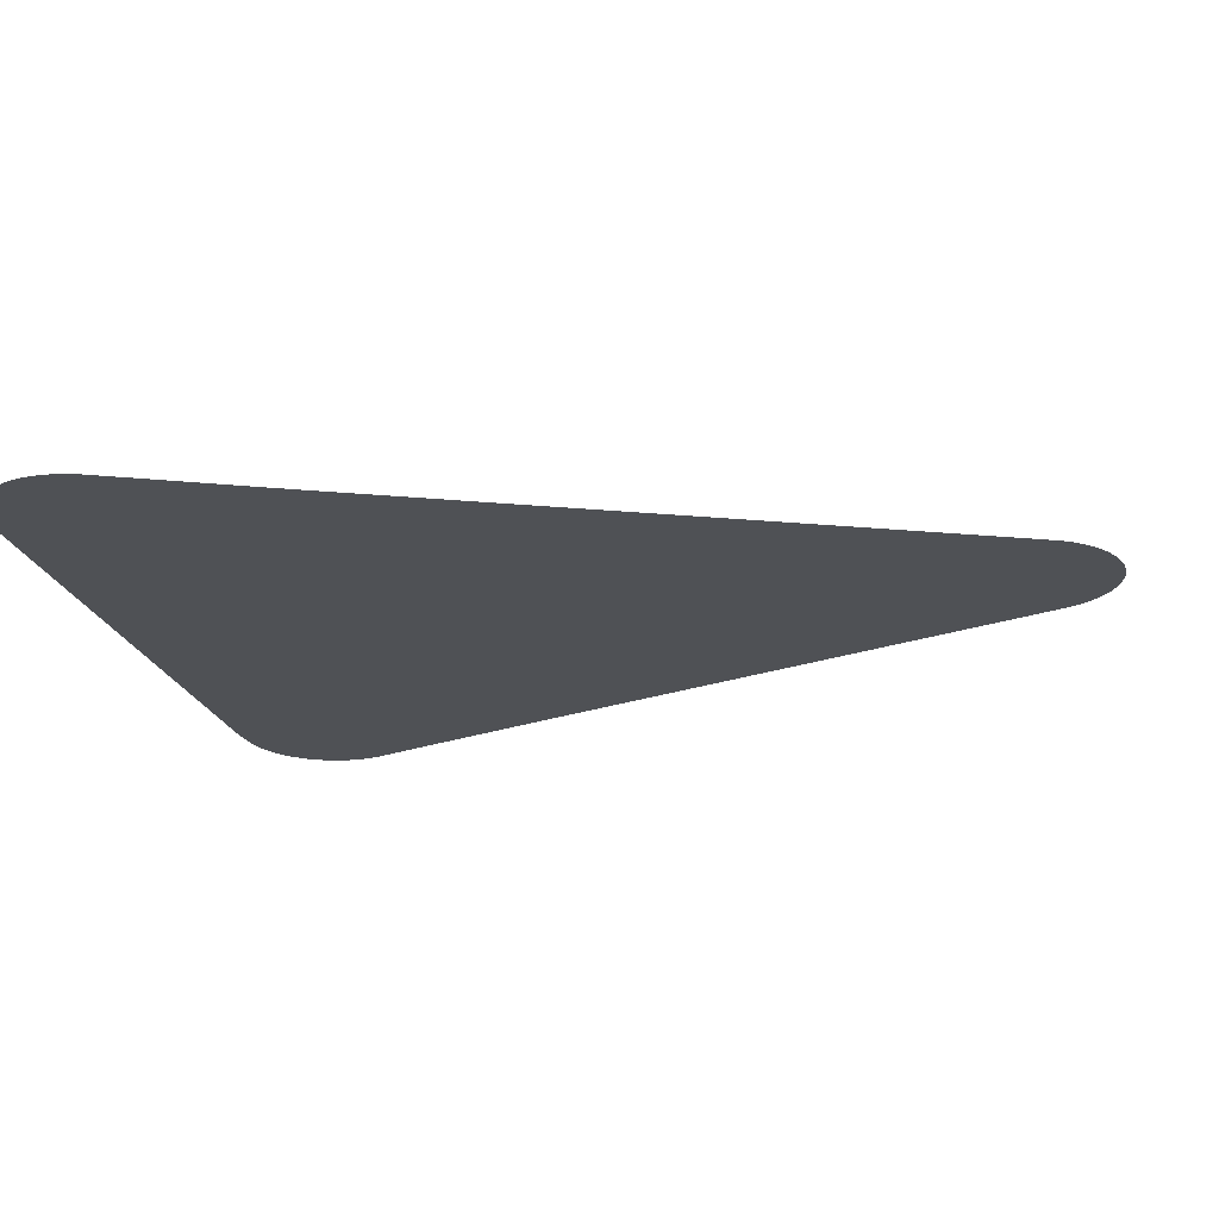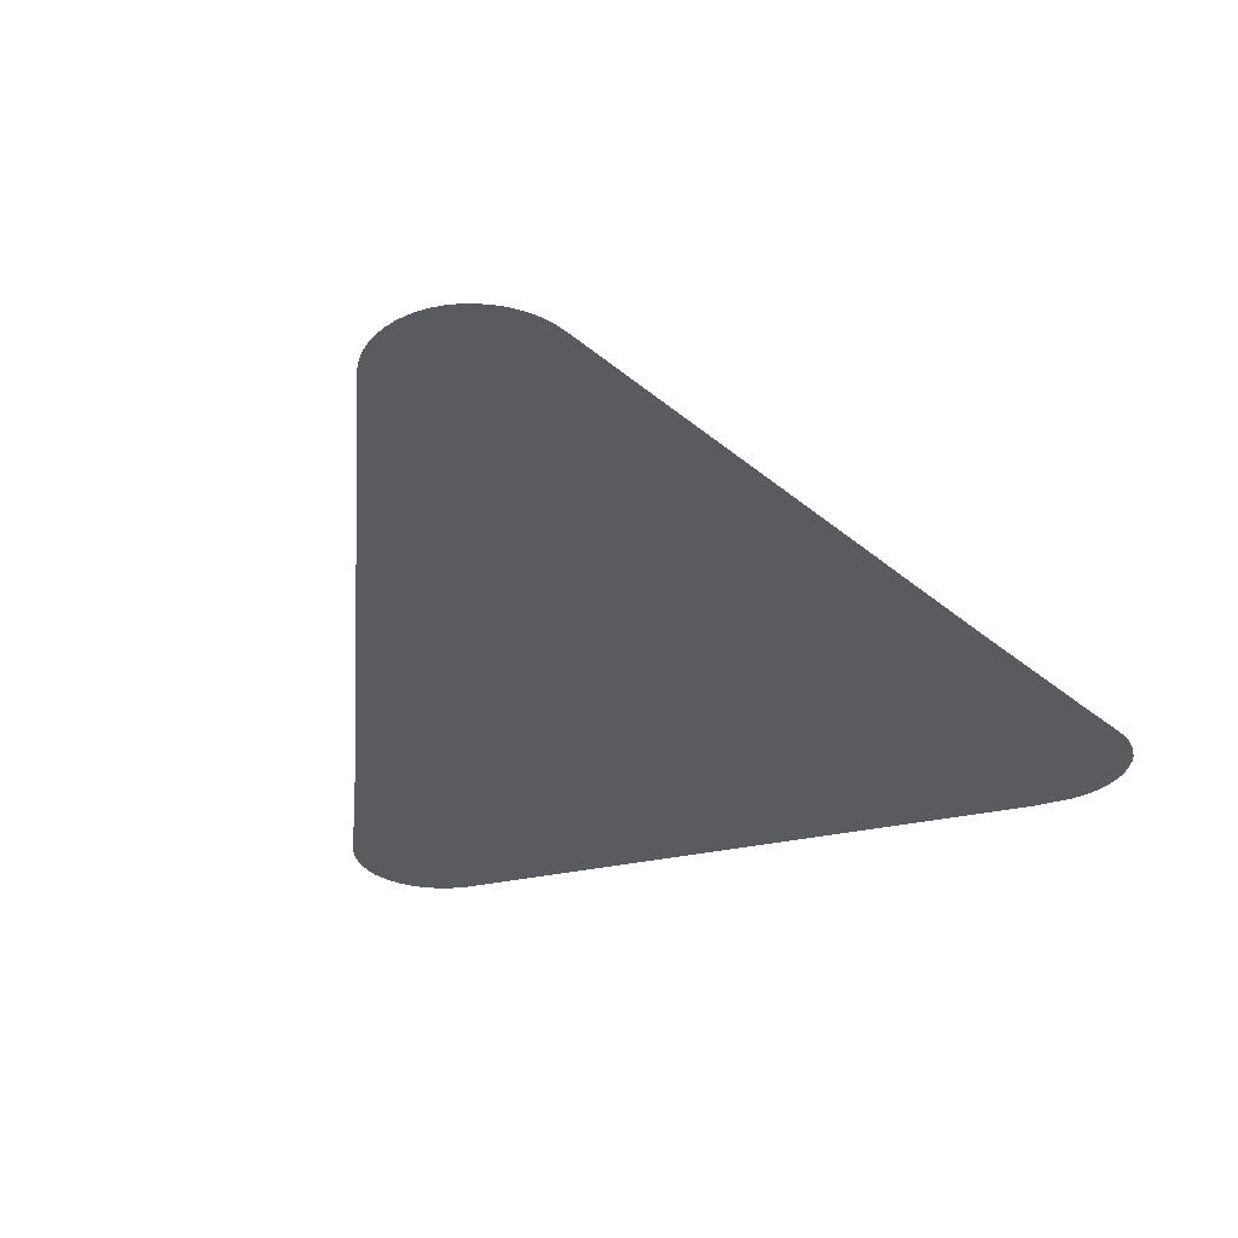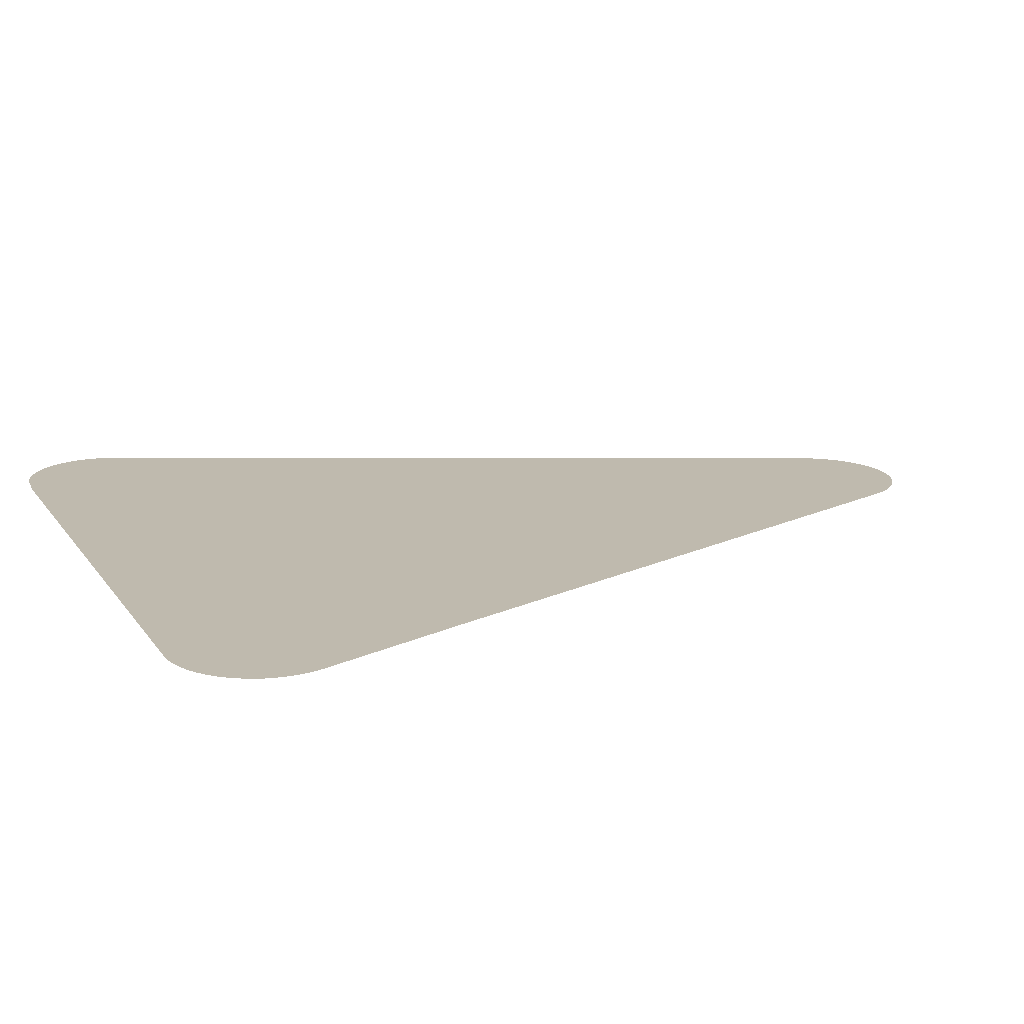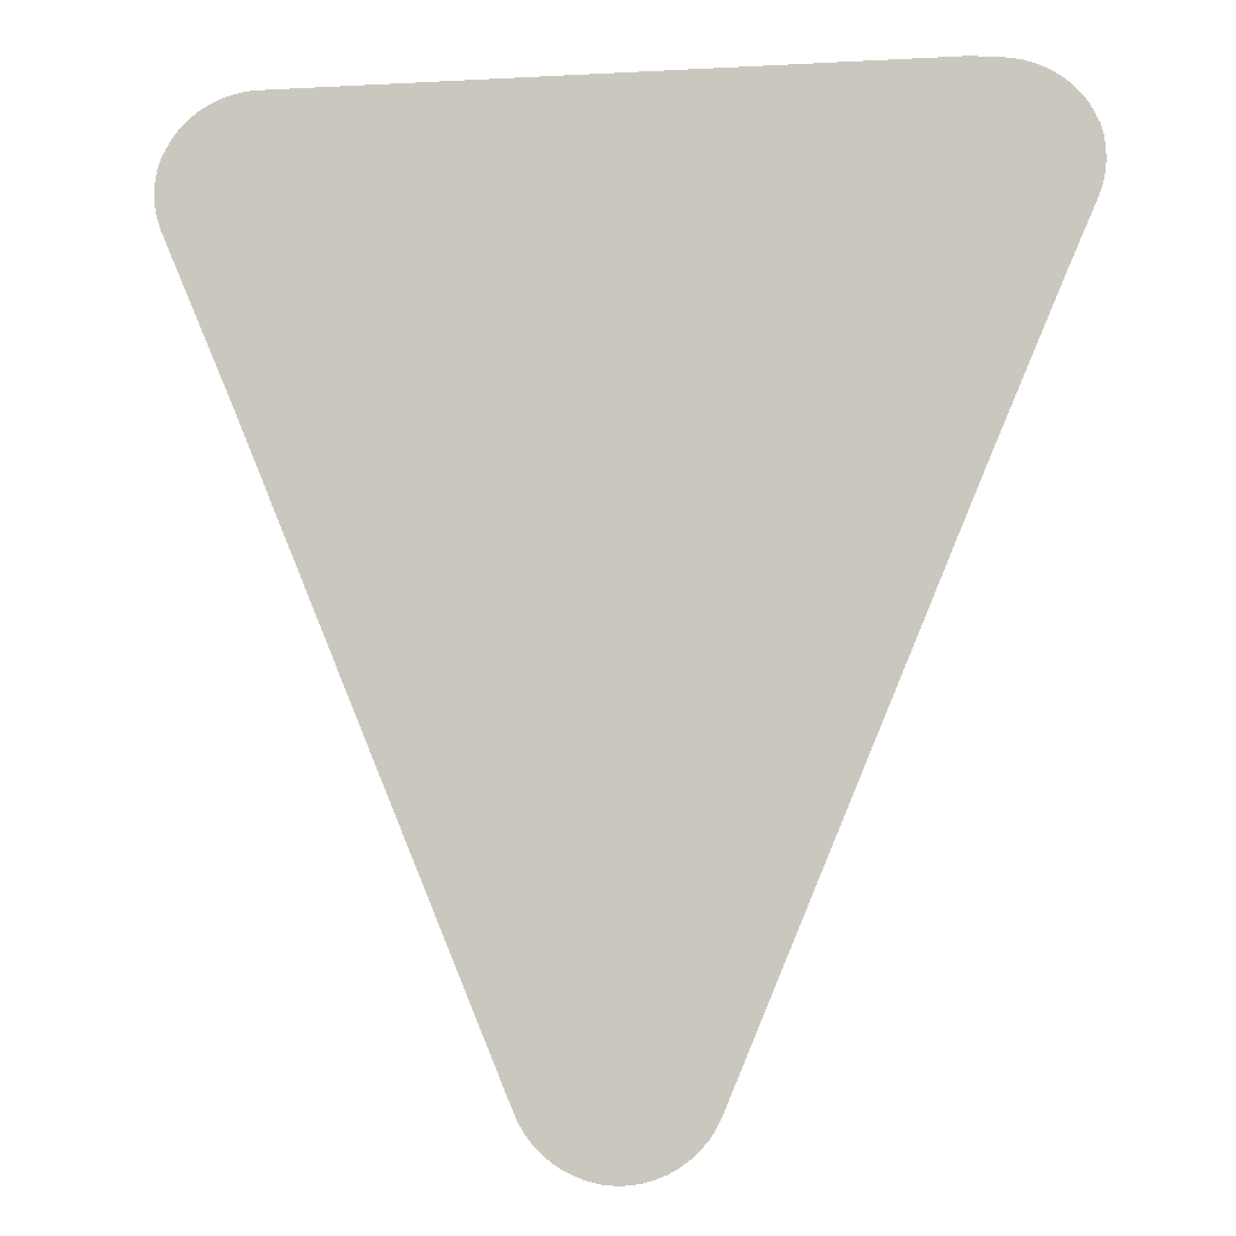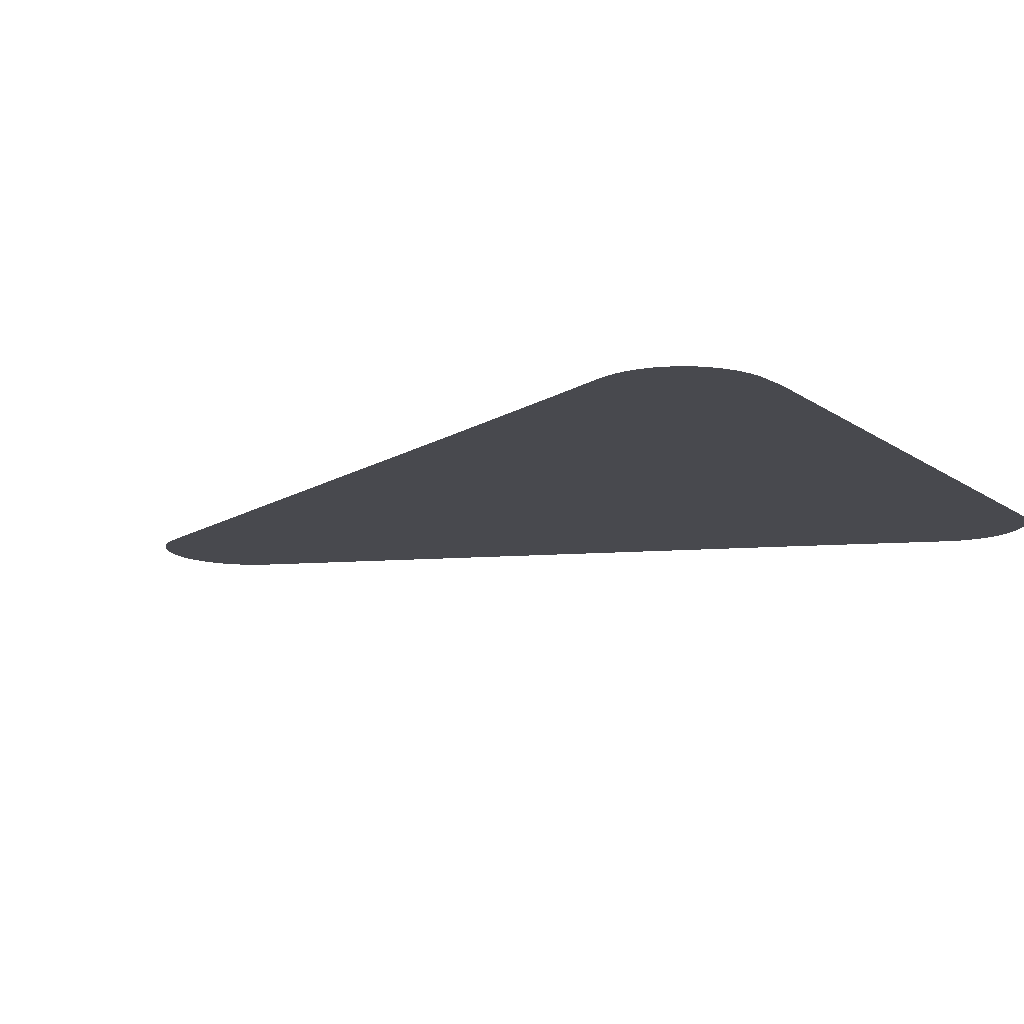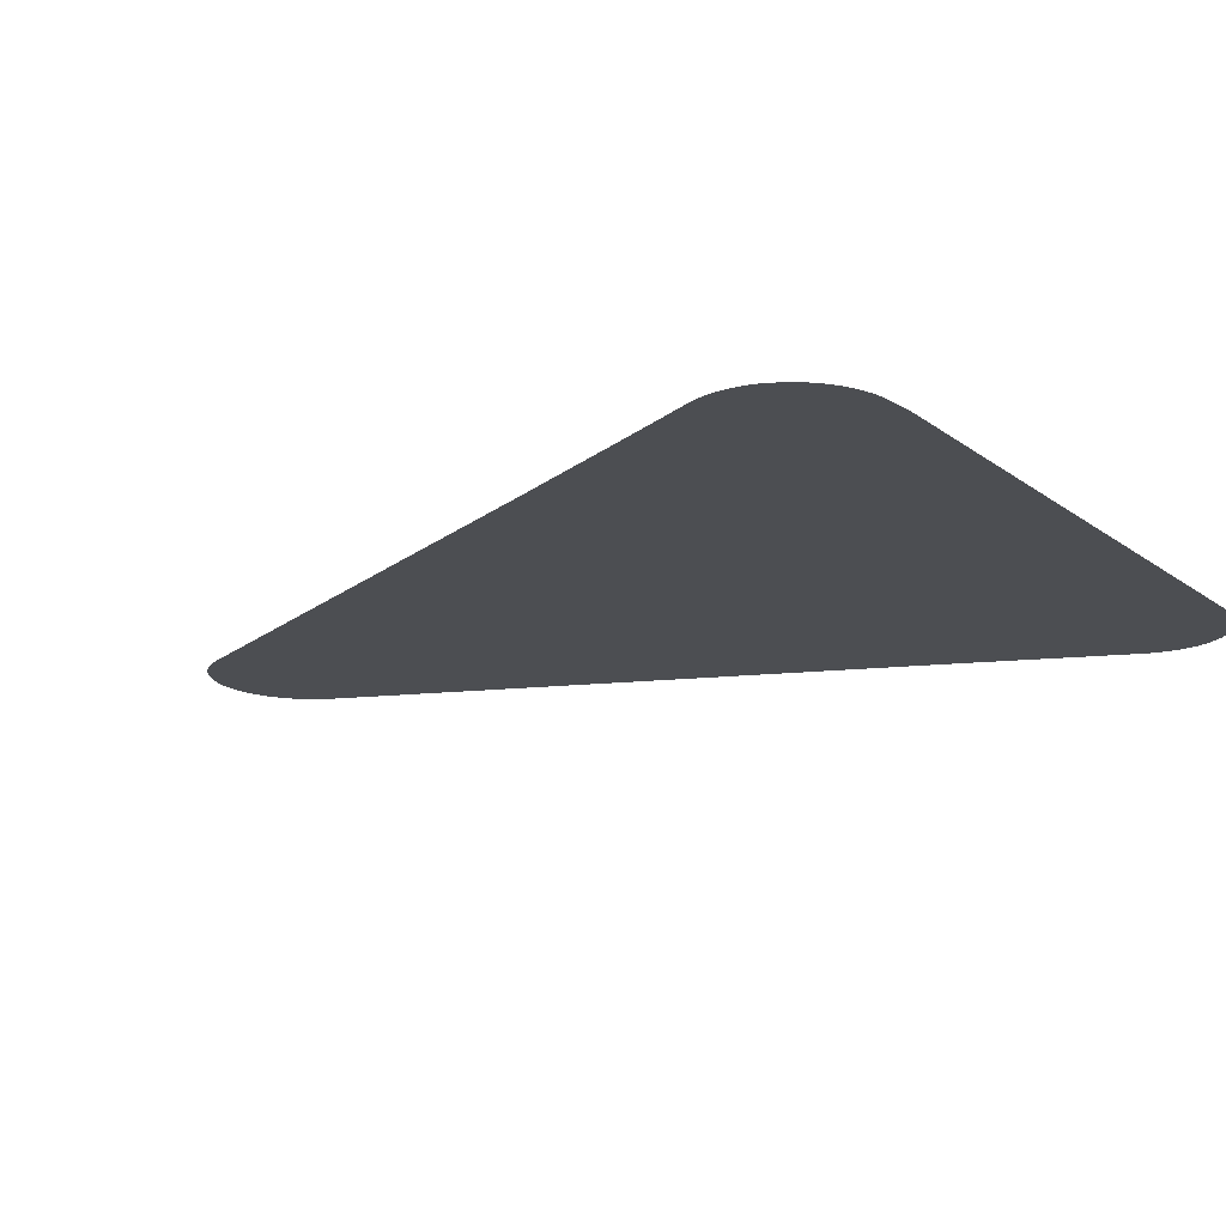
<metadata>
{"format":"obj","ext":"obj","renderer":"f3d","projection":"perspective","resolution":1024,"background":"white","views":[{"elev":-20.0,"azim":-77.5,"up":"+Z"},{"elev":-32.3,"azim":17.6,"up":"+Z"},{"elev":15.8,"azim":-112.5,"up":"+Z"},{"elev":-5.8,"azim":8.9,"up":"+Y"},{"elev":-12.7,"azim":122.4,"up":"+Z"},{"elev":-16.8,"azim":124.6,"up":"+Z"}]}
</metadata>
<code>
v -51.95 22.71 54.78
v -52.95 25.04 54.78
v -52.99 25.19 54.78
v -53.02 25.35 54.78
v -53.04 25.5 54.78
v -53.03 25.66 54.78
v -53 25.82 54.78
v -52.95 25.97 54.78
v -52.9 26.05 54.78
v -52.89 26.09 54.78
v -52.81 26.23 54.78
v -52.7 26.35 54.78
v -52.59 26.46 54.78
v -52.46 26.56 54.78
v -52.32 26.64 54.78
v -52.17 26.71 54.78
v -52.01 26.75 54.78
v -51.85 26.78 54.78
v -51.69 26.79 54.78
v -42.73 26.82 54.78
v -42.48 26.79 54.78
v -42.4 26.79 54.78
v -42.24 26.77 54.78
v -42.08 26.74 54.78
v -41.93 26.68 54.78
v -41.79 26.61 54.78
v -41.65 26.52 54.78
v -41.52 26.42 54.78
v -41.41 26.3 54.78
v -41.32 26.17 54.78
v -41.24 26.03 54.78
v -41.23 25.99 54.78
v -41.19 25.91 54.78
v -41.15 25.75 54.78
v -41.13 25.6 54.78
v -41.13 25.44 54.78
v -41.15 25.28 54.78
v -41.19 25.13 54.78
v -41.24 24.98 54.78
v -41.62 24.11 54.78
v -42.62 21.76 54.78
v -45.76 14.19 54.78
v -45.76 14.18 54.78
v -45.82 14.04 54.78
v -45.89 13.89 54.78
v -45.98 13.75 54.78
v -46.09 13.63 54.78
v -46.21 13.52 54.78
v -46.34 13.42 54.78
v -46.48 13.34 54.78
v -46.64 13.27 54.78
v -46.79 13.23 54.78
v -46.96 13.2 54.78
v -47.12 13.2 54.78
v -47.29 13.21 54.78
v -47.45 13.25 54.78
v -47.6 13.3 54.78
v -47.75 13.37 54.78
v -47.89 13.46 54.78
v -48.02 13.56 54.78
v -48.13 13.68 54.78
v -48.23 13.81 54.78
v -48.31 13.95 54.78
v -48.44 14.24 54.78
v -48.44 14.25 54.78
f 9 4 3
f 9 5 4
f 7 6 9
f 6 5 9
f 8 7 9
f 9 3 2
f 10 9 11
f 11 9 12
f 12 9 13
f 13 9 2
f 14 13 2
f 15 14 2
f 16 15 2
f 17 16 2
f 18 17 2
f 19 18 2
f 1 19 2
f 1 20 19
f 27 39 32
f 29 28 32
f 21 23 22
f 39 24 23
f 36 32 37
f 30 32 31
f 30 29 32
f 32 28 27
f 35 32 36
f 35 34 32
f 32 38 37
f 33 32 34
f 32 39 38
f 27 26 39
f 39 26 25
f 24 39 25
f 23 21 39
f 39 21 20
f 40 39 20
f 41 40 20
f 1 41 20
f 1 65 41
f 41 65 42
f 42 44 43
f 42 64 44
f 44 46 45
f 44 47 46
f 44 48 47
f 44 49 48
f 51 50 57
f 56 51 57
f 55 52 56
f 54 53 55
f 55 53 52
f 56 52 51
f 57 50 58
f 58 50 49
f 44 58 49
f 44 59 58
f 61 60 63
f 62 61 63
f 63 60 59
f 44 63 59
f 44 64 63
f 42 65 64

</code>
